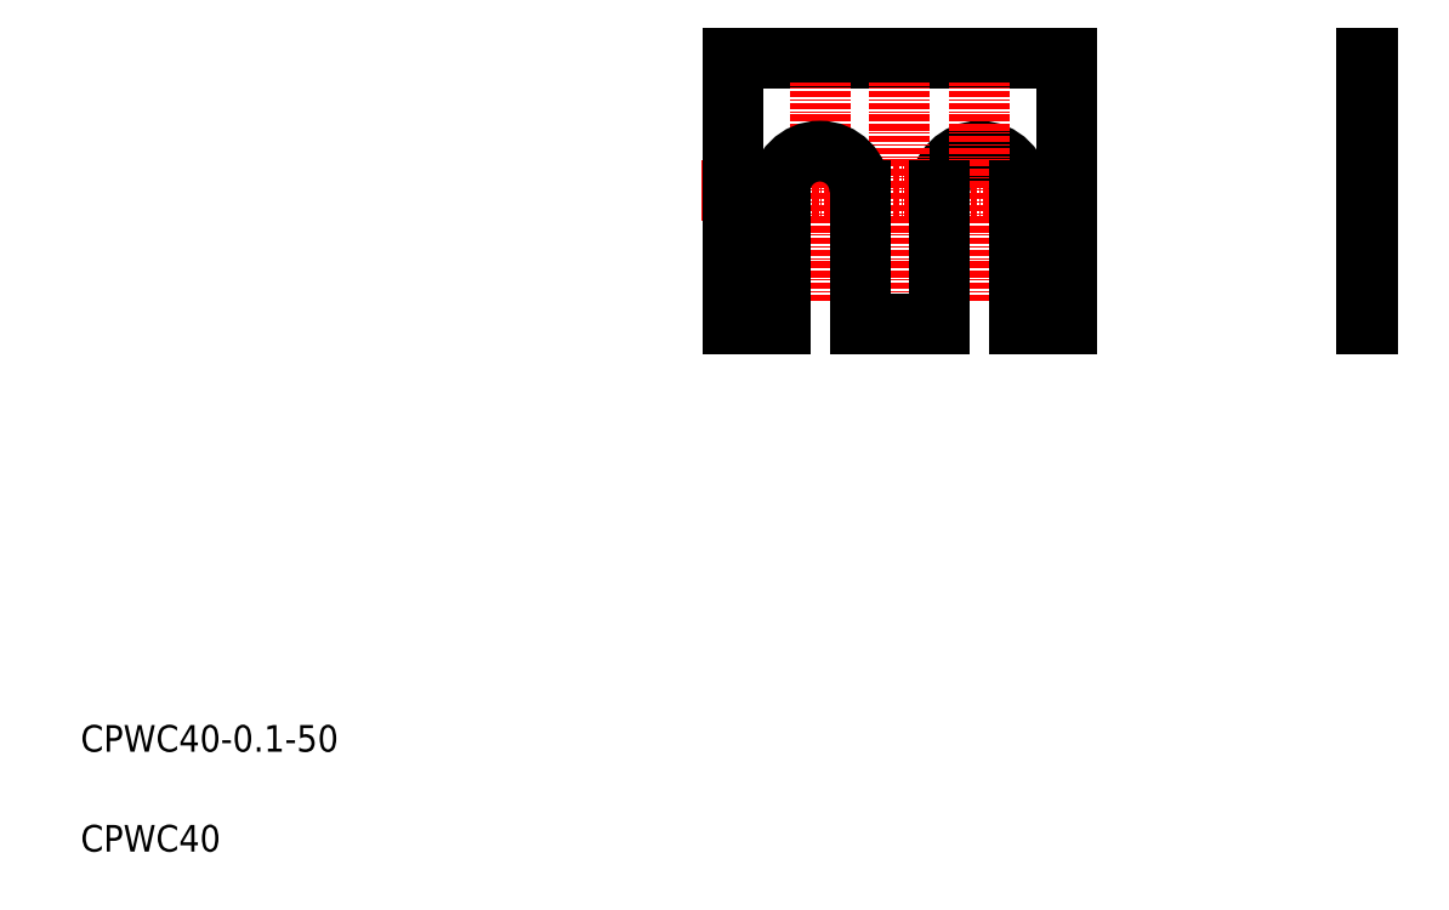
<metadata>
{"format":"dxf","ext":"dxf","renderer":"ezdxf+matplotlib","layout":"modelspace","background":"white","min_lineweight":24,"dpi":150}
</metadata>
<code>
0
SECTION
2
ENTITIES
0
LINE
8
CENTER
10
162.4
20
109.2
30
0
11
103.2
21
109.2
31
0
0
LINE
8
0
10
108
20
129.2
30
0
11
158
21
129.2
31
0
0
ARC
8
0
10
145
20
109.2
30
0
40
6
50
0
51
180
0
LINE
8
CENTER
10
133
20
125.5
30
0
11
133
21
92.7
31
0
0
LINE
8
CENTER
10
121
20
125.5
30
0
11
121
21
92.7
31
0
0
LINE
8
CENTER
10
145
20
125.5
30
0
11
145
21
92.7
31
0
0
LINE
8
0
10
139
20
89.21
30
0
11
139
21
109.2
31
0
0
LINE
8
0
10
127
20
89.21
30
0
11
127
21
109.2
31
0
0
LINE
8
0
10
115
20
89.21
30
0
11
115
21
109.2
31
0
0
LINE
8
0
10
108
20
89.21
30
0
11
108
21
129.2
31
0
0
TEXT
8
0
10
10
20
25
30
0
40
4
1
CPWC40-0.1-50
0
TEXT
8
0
10
10
20
10
30
0
40
4
1
CPWC40
0
LINE
8
0
10
115
20
89.21
30
0
11
108
21
89.21
31
0
0
LINE
8
0
10
108
20
99.21
30
0
11
108
21
99.21
31
0
0
LINE
8
0
10
139
20
89.21
30
0
11
127
21
89.21
31
0
0
ARC
8
0
10
121
20
109.2
30
0
40
6
50
0
51
180
0
LINE
8
0
10
108
20
109.2
30
0
11
108
21
109.2
31
0
0
LINE
8
0
10
203.2
20
89.21
30
0
11
203.2
21
129.2
31
0
0
LINE
8
0
10
203.1
20
89.21
30
0
11
203.1
21
129.2
31
0
0
LINE
8
0
10
151
20
89.21
30
0
11
151
21
109.2
31
0
0
LINE
8
0
10
158
20
129.2
30
0
11
158
21
89.21
31
0
0
LINE
8
0
10
158
20
89.21
30
0
11
151
21
89.21
31
0
0
LINE
8
0
10
203.2
20
89.21
30
0
11
203.1
21
89.21
31
0
0
LINE
8
0
10
203.1
20
129.2
30
0
11
203.2
21
129.2
31
0
0
ENDSEC
0
EOF

</code>
